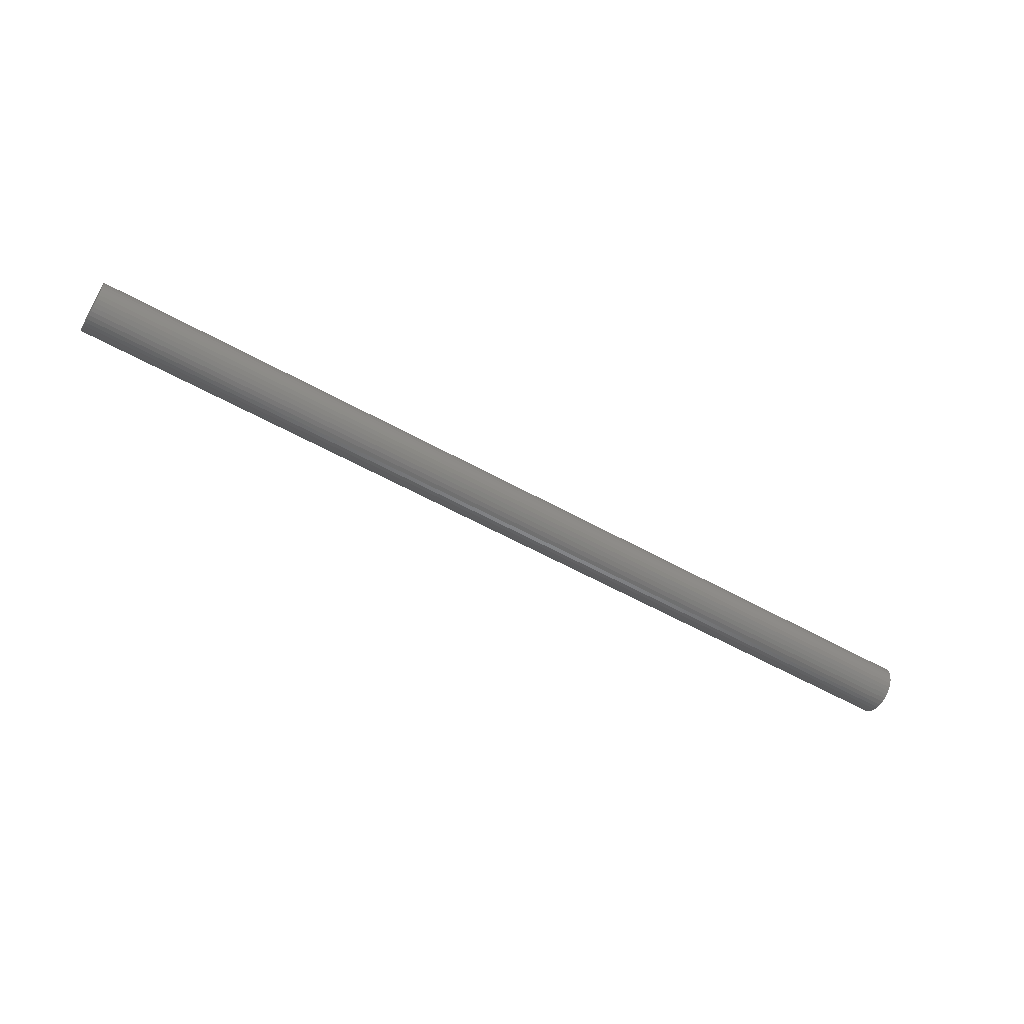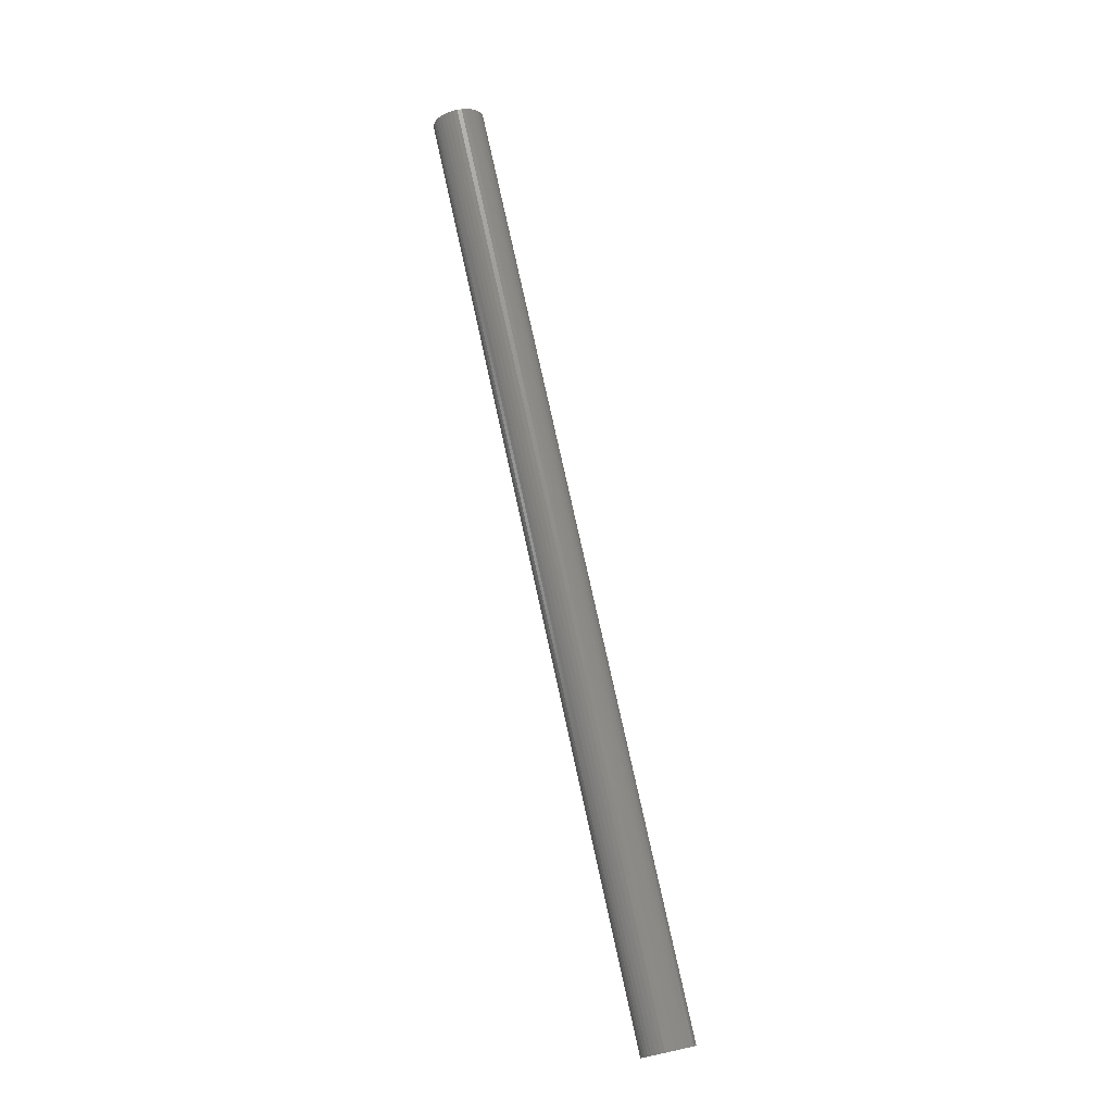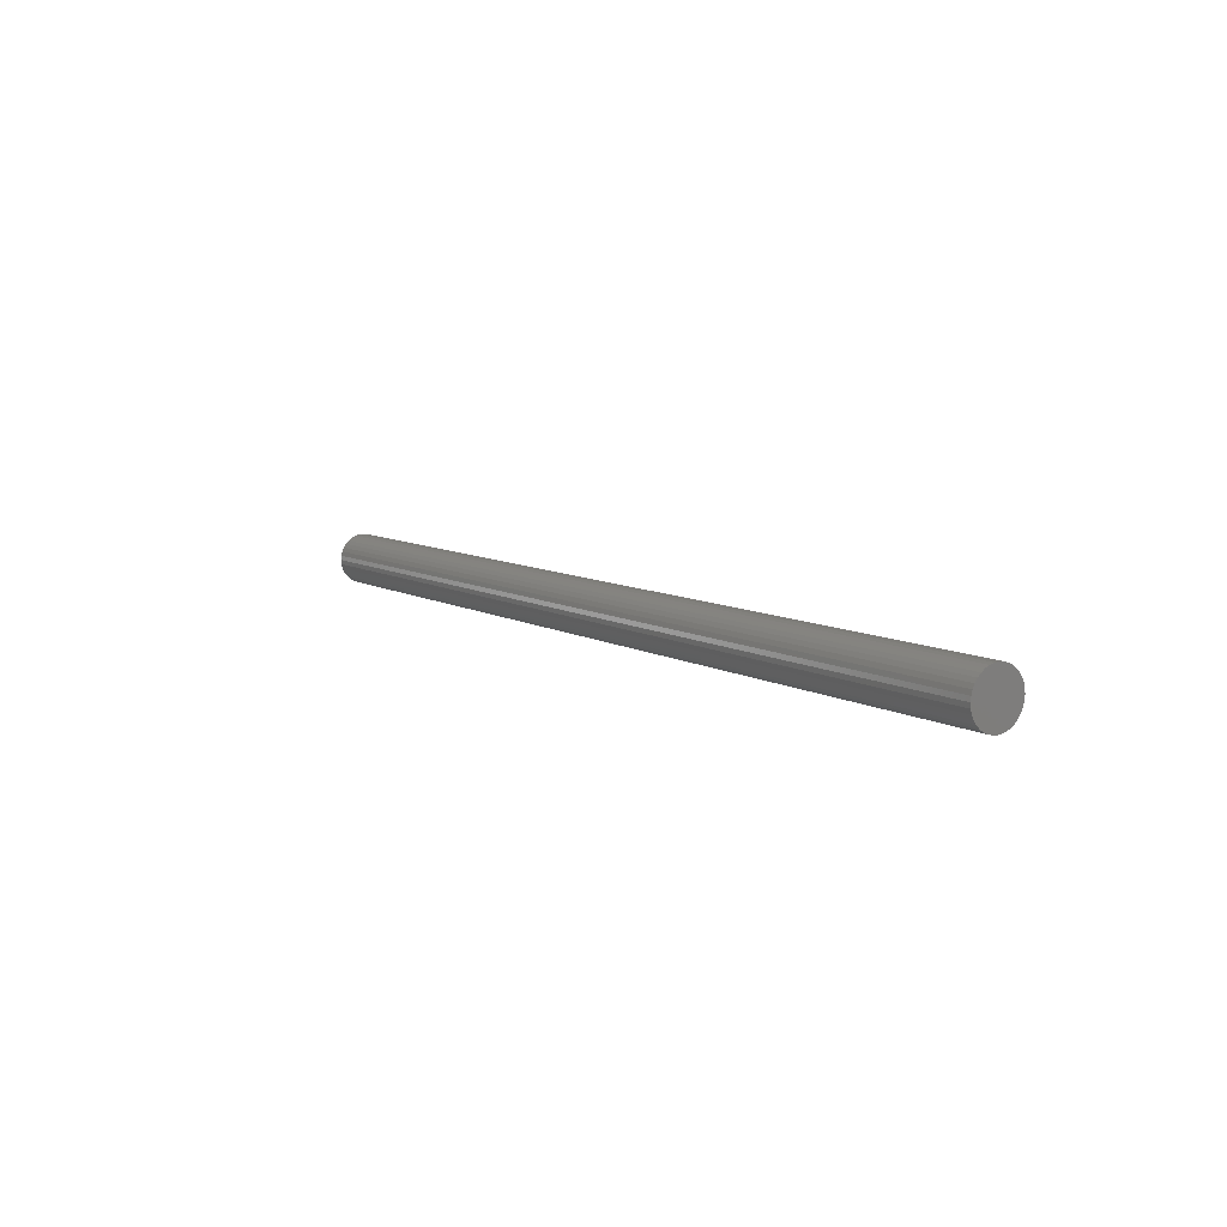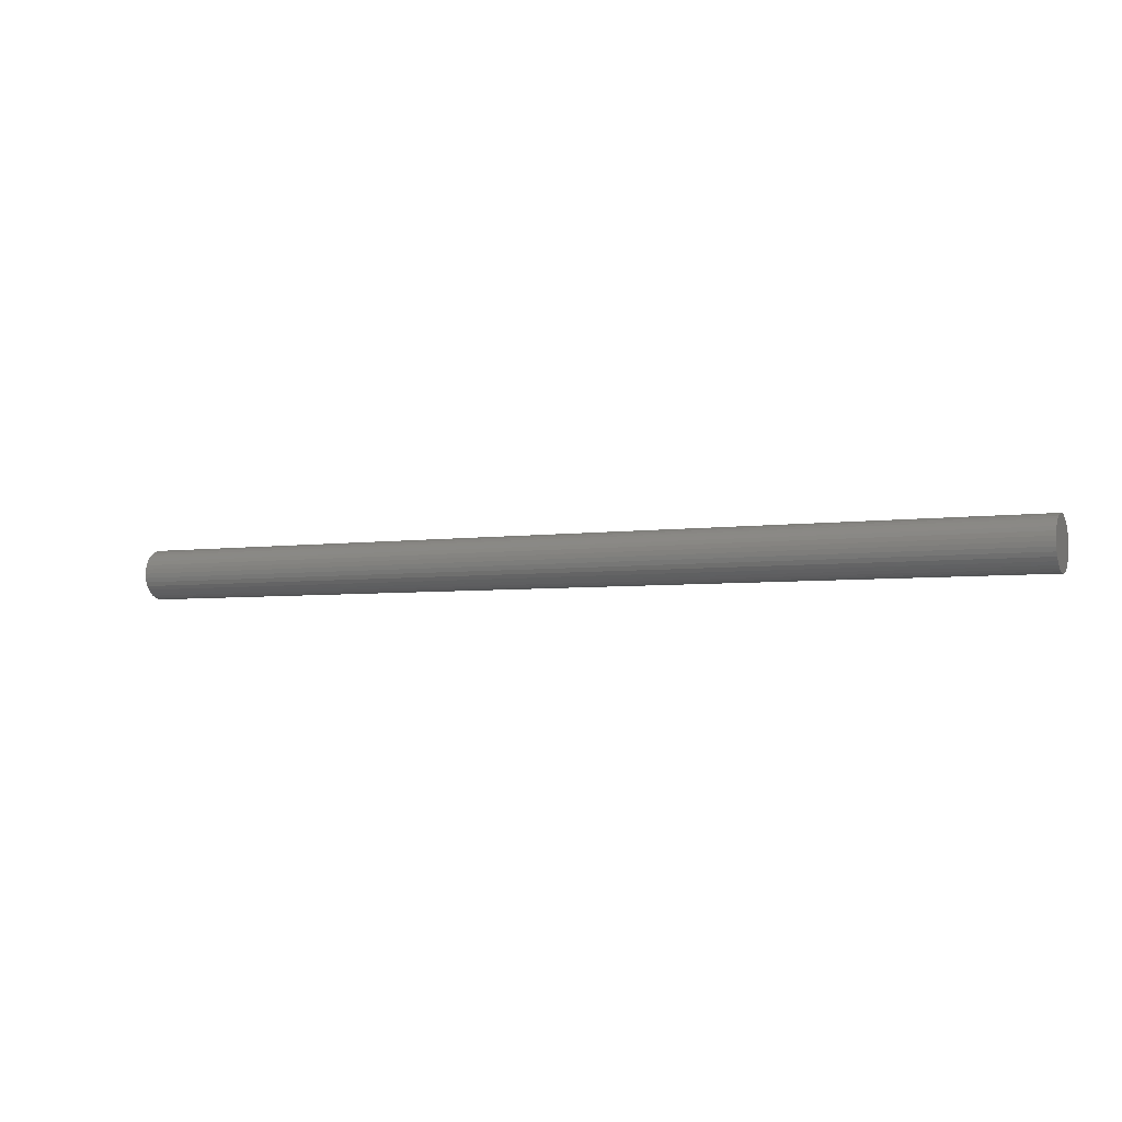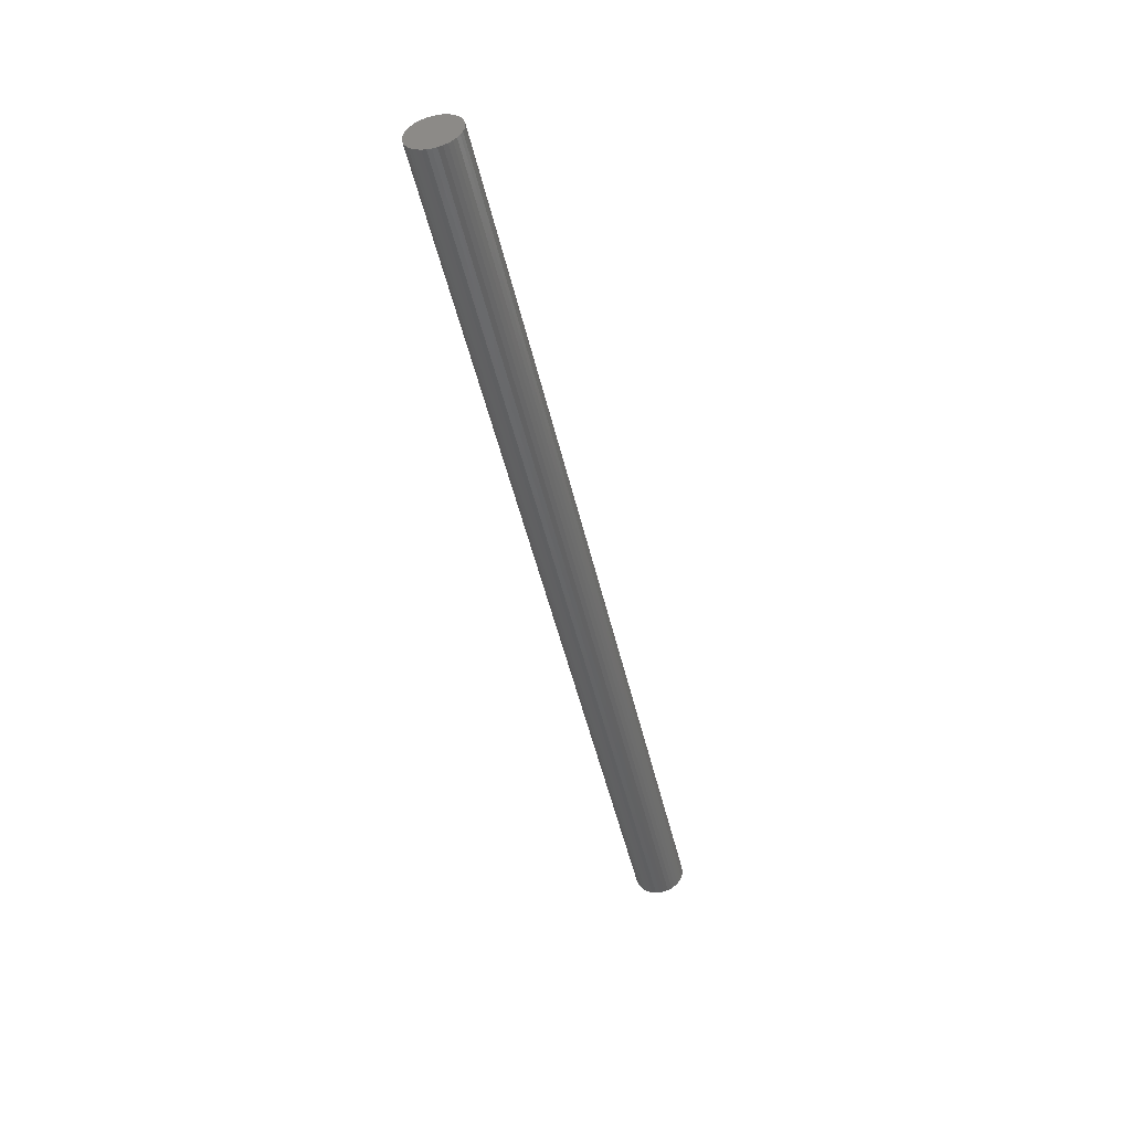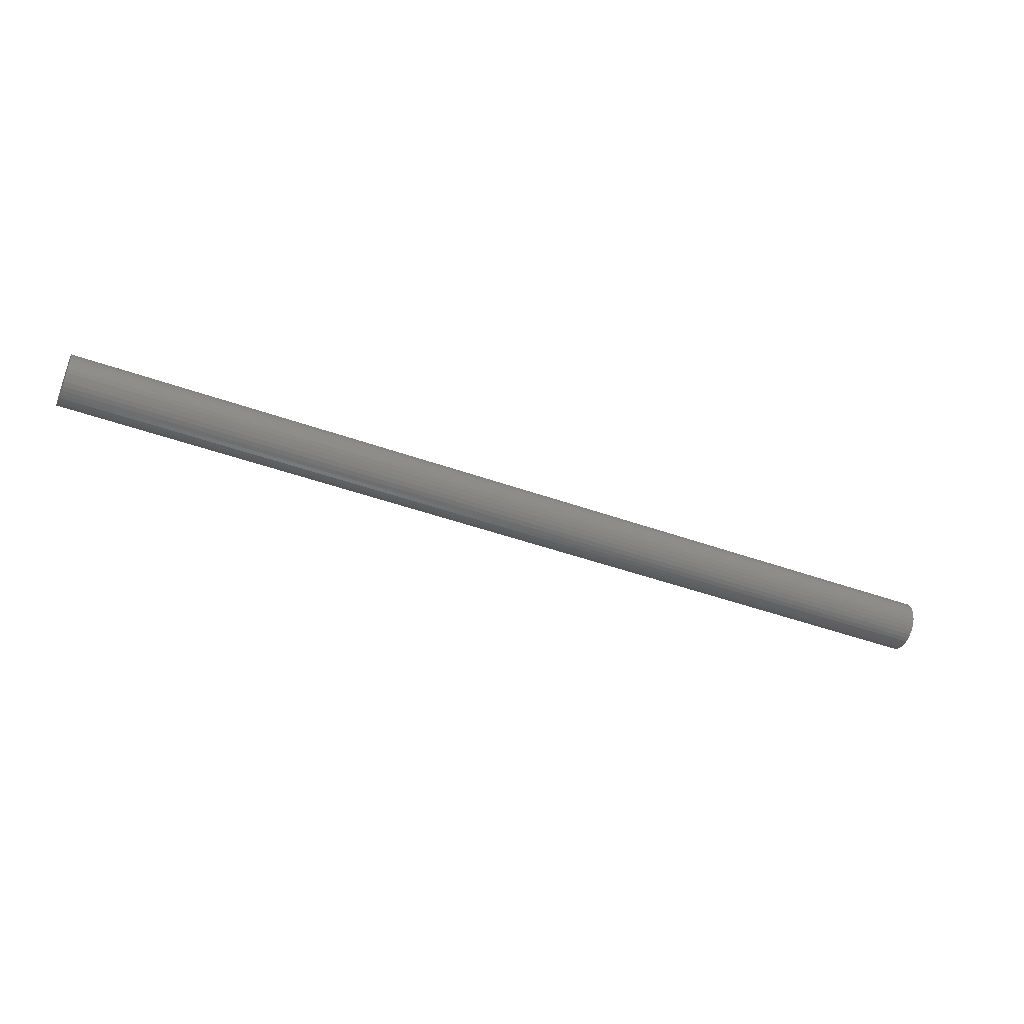
<metadata>
{"format":"stl","ext":"stl","renderer":"f3d","projection":"perspective","resolution":1024,"background":"white","views":[{"elev":-56.8,"azim":-30.3,"up":"+Z"},{"elev":74.9,"azim":77.7,"up":"+Z"},{"elev":8.6,"azim":-124.1,"up":"+Z"},{"elev":-4.2,"azim":-154.1,"up":"+Z"},{"elev":-47.8,"azim":102.7,"up":"+Y"},{"elev":-44.5,"azim":-22.8,"up":"+Y"}]}
</metadata>
<code>
# stl→obj: 75 verts, 144 faces
v 0.9144 -0.02667 0.07328
v 0.9144 -0.01354 0.07679
v 0.9144 0 0
v 0.9144 -1.91e-17 0.07798
v 0.9144 0.01354 0.07679
v 0.9144 -0.05973 0.05012
v 0.9144 -0.05012 0.05973
v 0.9144 -0.03899 0.06753
v 0.9144 -0.07679 0.01354
v 0.9144 -0.07328 0.02667
v 0.9144 -0.06753 0.03899
v 0.9144 -0.07328 -0.02667
v 0.9144 -0.07679 -0.01354
v 0.9144 -0.07798 -1.432e-17
v 0.9144 -0.05012 -0.05973
v 0.9144 -0.05973 -0.05012
v 0.9144 -0.06753 -0.03899
v 0.9144 -0.01354 -0.07679
v 0.9144 -0.02667 -0.07328
v 0.9144 -0.03899 -0.06753
v 0.9144 0.02667 -0.07328
v 0.9144 0.01354 -0.07679
v 0.9144 9.55e-18 -0.07798
v 0.9144 0.05973 -0.05012
v 0.9144 0.05012 -0.05973
v 0.9144 0.03899 -0.06753
v 0.9144 0.07679 -0.01354
v 0.9144 0.07328 -0.02667
v 0.9144 0.06753 -0.03899
v 0.9144 0.07328 0.02667
v 0.9144 0.07679 0.01354
v 0.9144 0.07798 4.775e-18
v 0.9144 0.05012 0.05973
v 0.9144 0.05973 0.05012
v 0.9144 0.06753 0.03899
v 0.9144 0.02667 0.07328
v 0.9144 0.03899 0.06753
v 3.759 -0.02667 -0.07328
v 3.759 -0.01354 -0.07679
v 3.759 0 0
v 3.759 9.55e-18 -0.07798
v 3.759 0.01354 -0.07679
v 3.759 -0.05973 -0.05012
v 3.759 -0.05012 -0.05973
v 3.759 -0.03899 -0.06753
v 3.759 -0.07679 -0.01354
v 3.759 -0.07328 -0.02667
v 3.759 -0.06753 -0.03899
v 3.759 -0.07328 0.02667
v 3.759 -0.07679 0.01354
v 3.759 -0.07798 -1.432e-17
v 3.759 -0.05012 0.05973
v 3.759 -0.05973 0.05012
v 3.759 -0.06753 0.03899
v 3.759 -0.01354 0.07679
v 3.759 -0.02667 0.07328
v 3.759 -0.03899 0.06753
v 3.759 0.02667 0.07328
v 3.759 0.01354 0.07679
v 3.759 0 0.07798
v 3.759 0.05973 0.05012
v 3.759 0.05012 0.05973
v 3.759 0.03899 0.06753
v 3.759 0.07679 0.01354
v 3.759 0.07328 0.02667
v 3.759 0.06753 0.03899
v 3.759 0.07328 -0.02667
v 3.759 0.07679 -0.01354
v 3.759 0.07798 4.775e-18
v 3.759 0.05012 -0.05973
v 3.759 0.05973 -0.05012
v 3.759 0.06753 -0.03899
v 3.759 0.02667 -0.07328
v 3.759 0.03899 -0.06753
v 0.9144 0 0.07798
f 1 2 3
f 3 2 4
f 3 4 5
f 6 7 3
f 3 7 8
f 3 8 1
f 9 10 3
f 3 10 11
f 3 11 6
f 12 13 3
f 3 13 14
f 3 14 9
f 15 16 3
f 3 16 17
f 3 17 12
f 18 19 3
f 3 19 20
f 3 20 15
f 21 22 3
f 3 22 23
f 3 23 18
f 24 25 3
f 3 25 26
f 3 26 21
f 27 28 3
f 3 28 29
f 3 29 24
f 30 31 3
f 3 31 32
f 3 32 27
f 33 34 3
f 3 34 35
f 3 35 30
f 5 36 3
f 3 36 37
f 3 37 33
f 38 39 40
f 40 39 41
f 40 41 42
f 43 44 40
f 40 44 45
f 40 45 38
f 46 47 40
f 40 47 48
f 40 48 43
f 49 50 40
f 40 50 51
f 40 51 46
f 52 53 40
f 40 53 54
f 40 54 49
f 55 56 40
f 40 56 57
f 40 57 52
f 58 59 40
f 40 59 60
f 40 60 55
f 61 62 40
f 40 62 63
f 40 63 58
f 64 65 40
f 40 65 66
f 40 66 61
f 67 68 40
f 40 68 69
f 40 69 64
f 70 71 40
f 40 71 72
f 40 72 67
f 42 73 40
f 40 73 74
f 40 74 70
f 75 59 5
f 5 59 58
f 5 58 36
f 36 58 63
f 36 63 37
f 37 63 62
f 37 62 33
f 33 62 61
f 33 61 34
f 34 61 66
f 34 66 35
f 35 66 65
f 35 65 30
f 30 65 64
f 30 64 31
f 31 64 69
f 31 69 32
f 32 69 68
f 32 68 27
f 27 68 67
f 27 67 28
f 28 67 72
f 28 72 29
f 29 72 71
f 29 71 24
f 24 71 70
f 24 70 25
f 25 70 74
f 25 74 26
f 26 74 73
f 26 73 21
f 21 73 42
f 21 42 22
f 22 42 41
f 22 41 23
f 23 41 39
f 23 39 18
f 18 39 38
f 18 38 19
f 19 38 45
f 19 45 20
f 20 45 44
f 20 44 15
f 15 44 43
f 15 43 16
f 16 43 48
f 16 48 17
f 17 48 47
f 17 47 12
f 12 47 46
f 12 46 13
f 13 46 51
f 13 51 14
f 14 51 50
f 14 50 9
f 9 50 49
f 9 49 10
f 10 49 54
f 10 54 11
f 11 54 53
f 11 53 6
f 6 53 52
f 6 52 7
f 7 52 57
f 7 57 8
f 8 57 56
f 8 56 1
f 1 56 55
f 1 55 2
f 2 55 60
f 2 60 75
f 75 60 59

</code>
